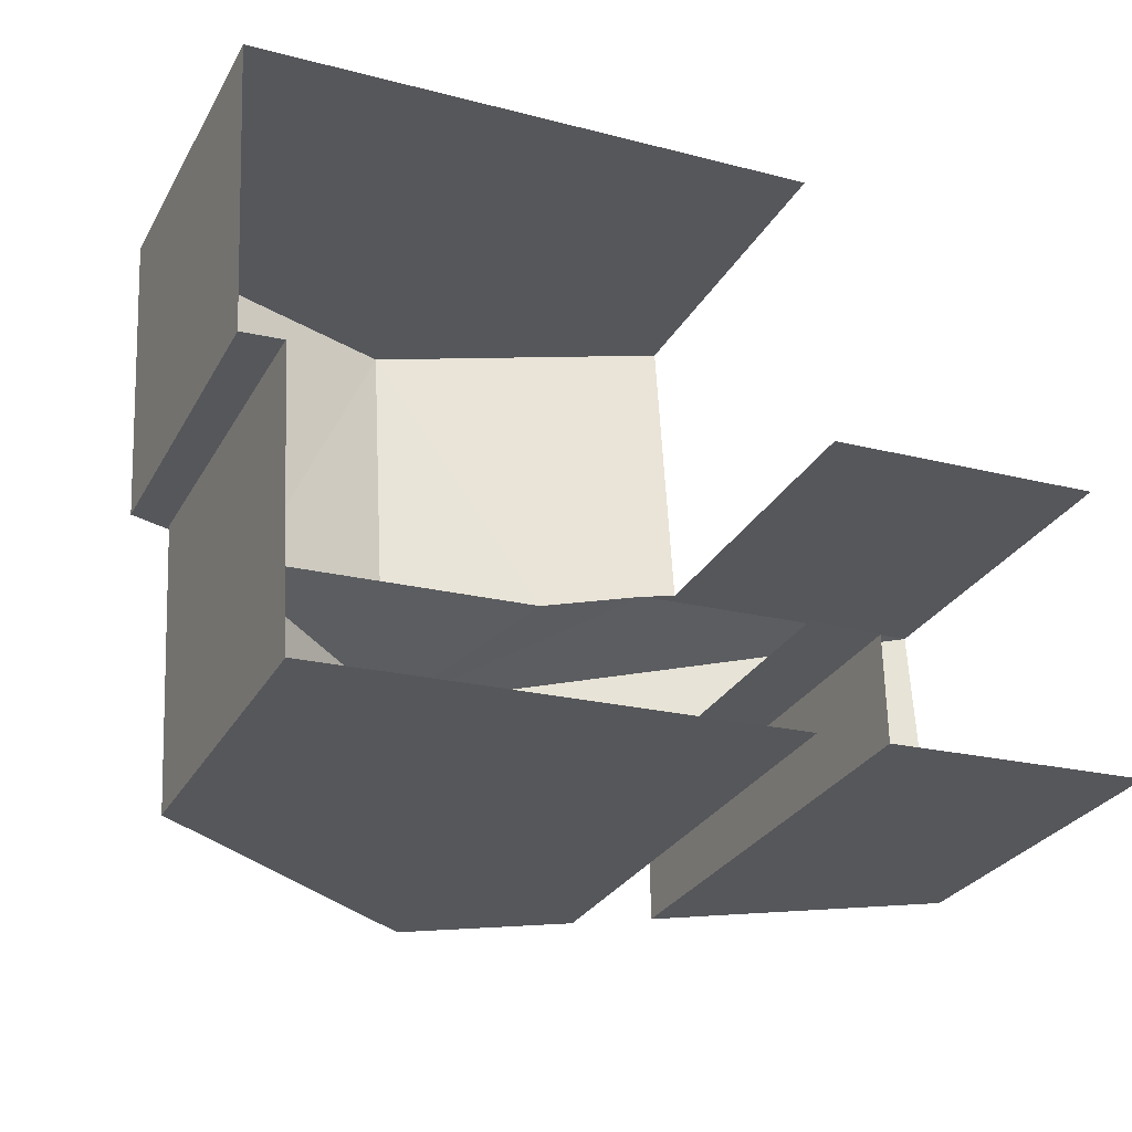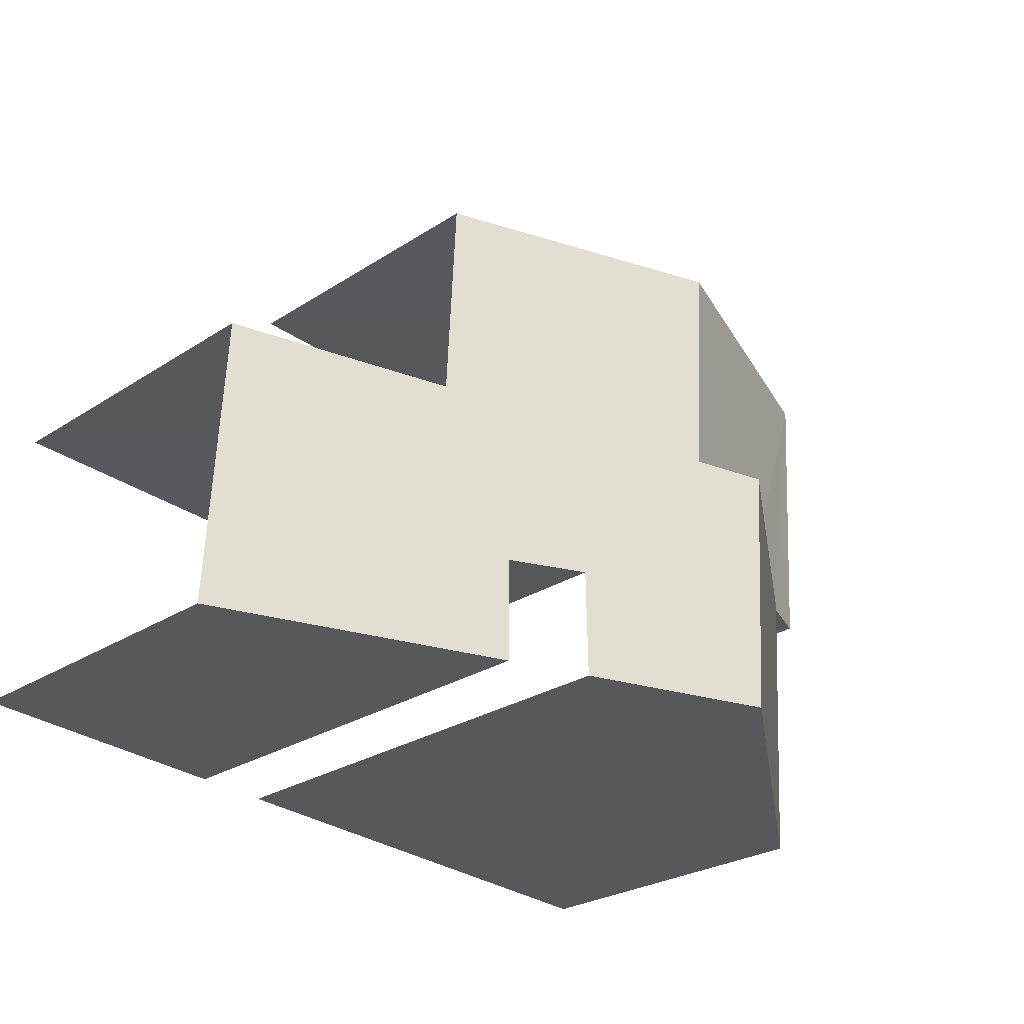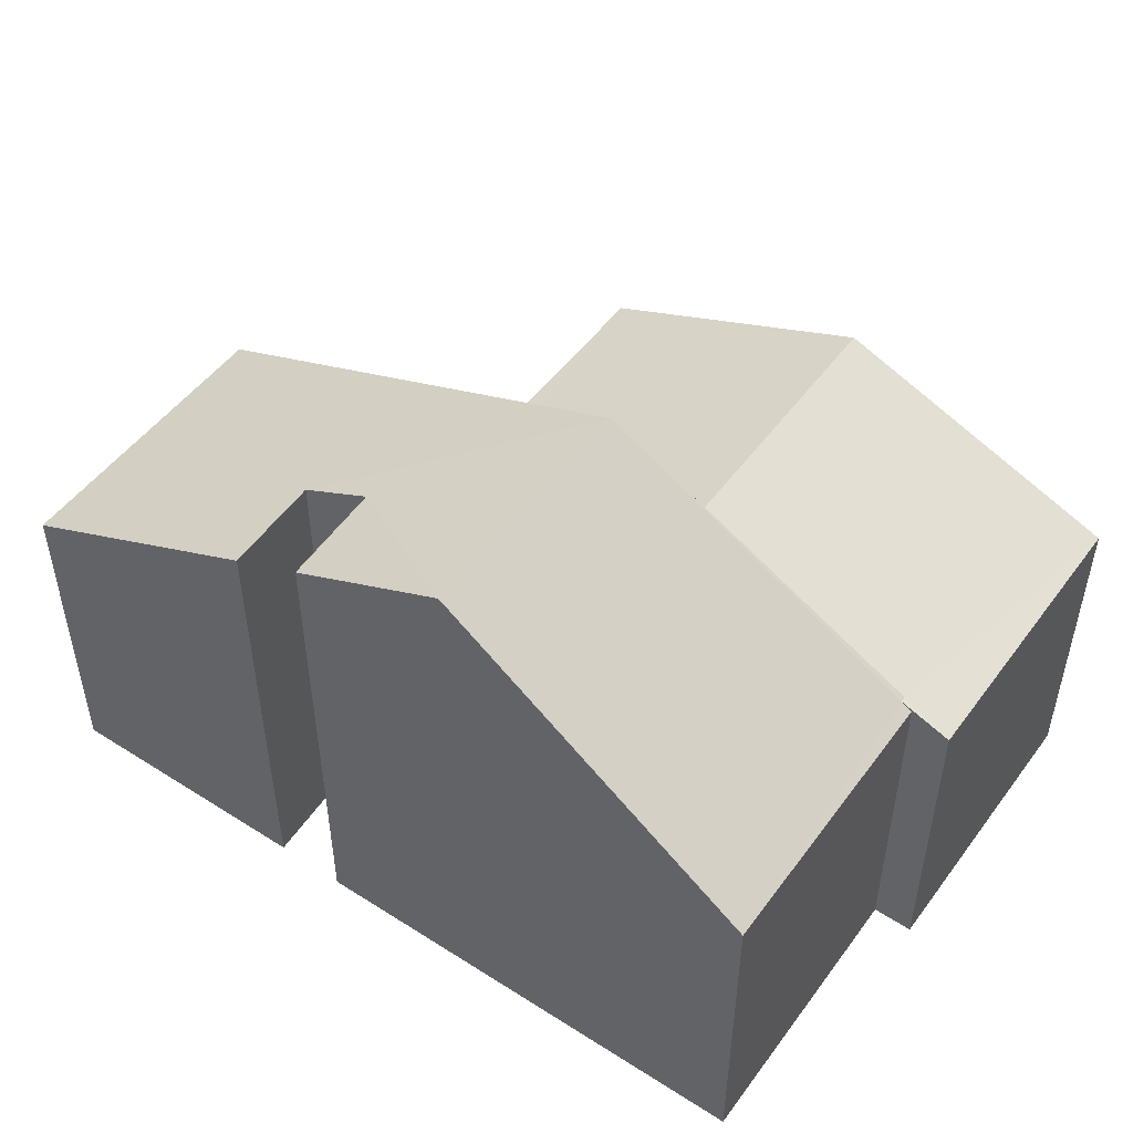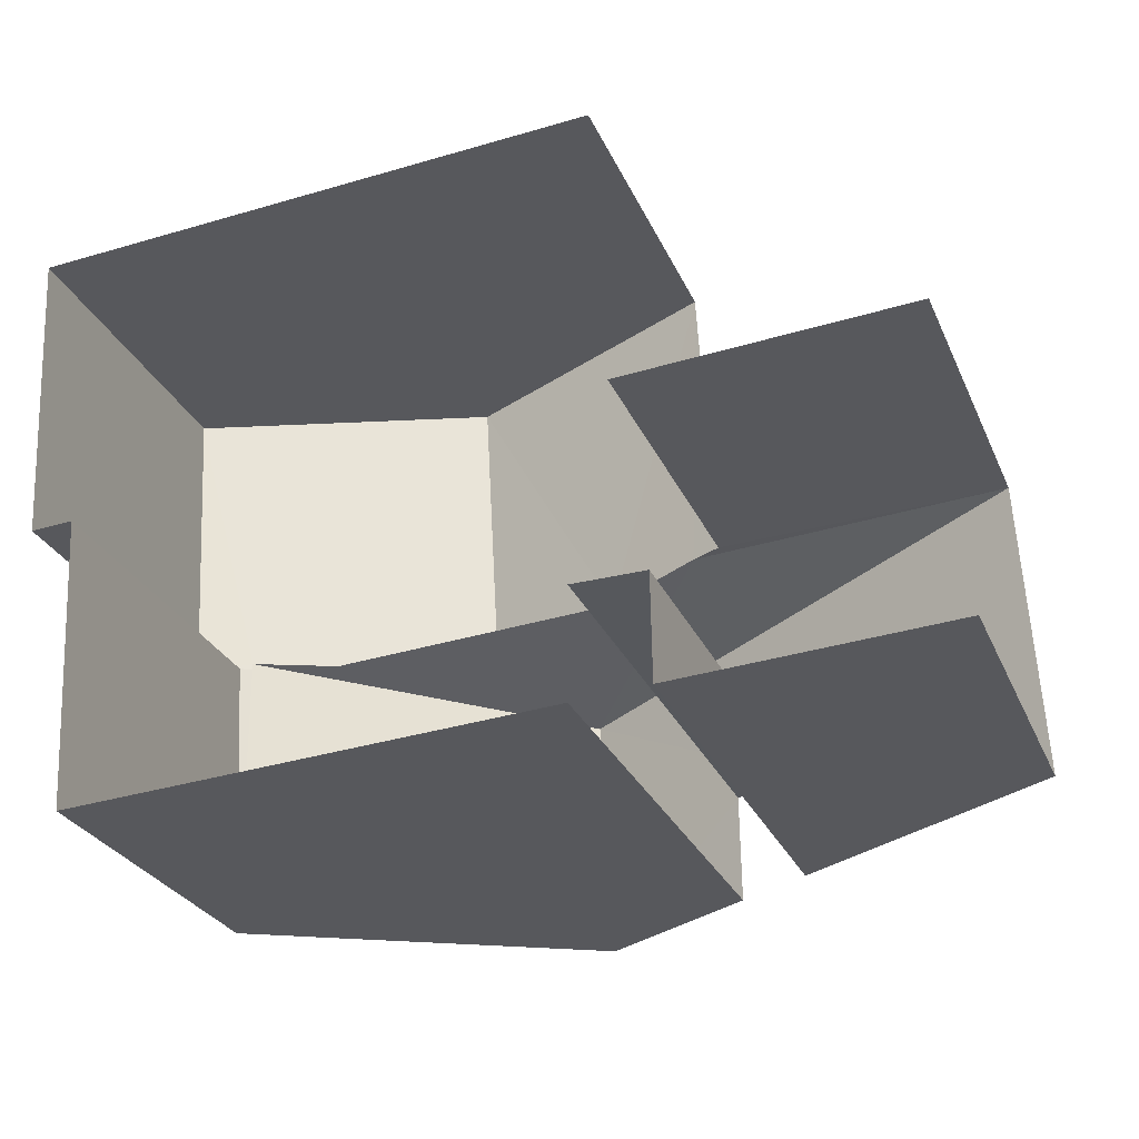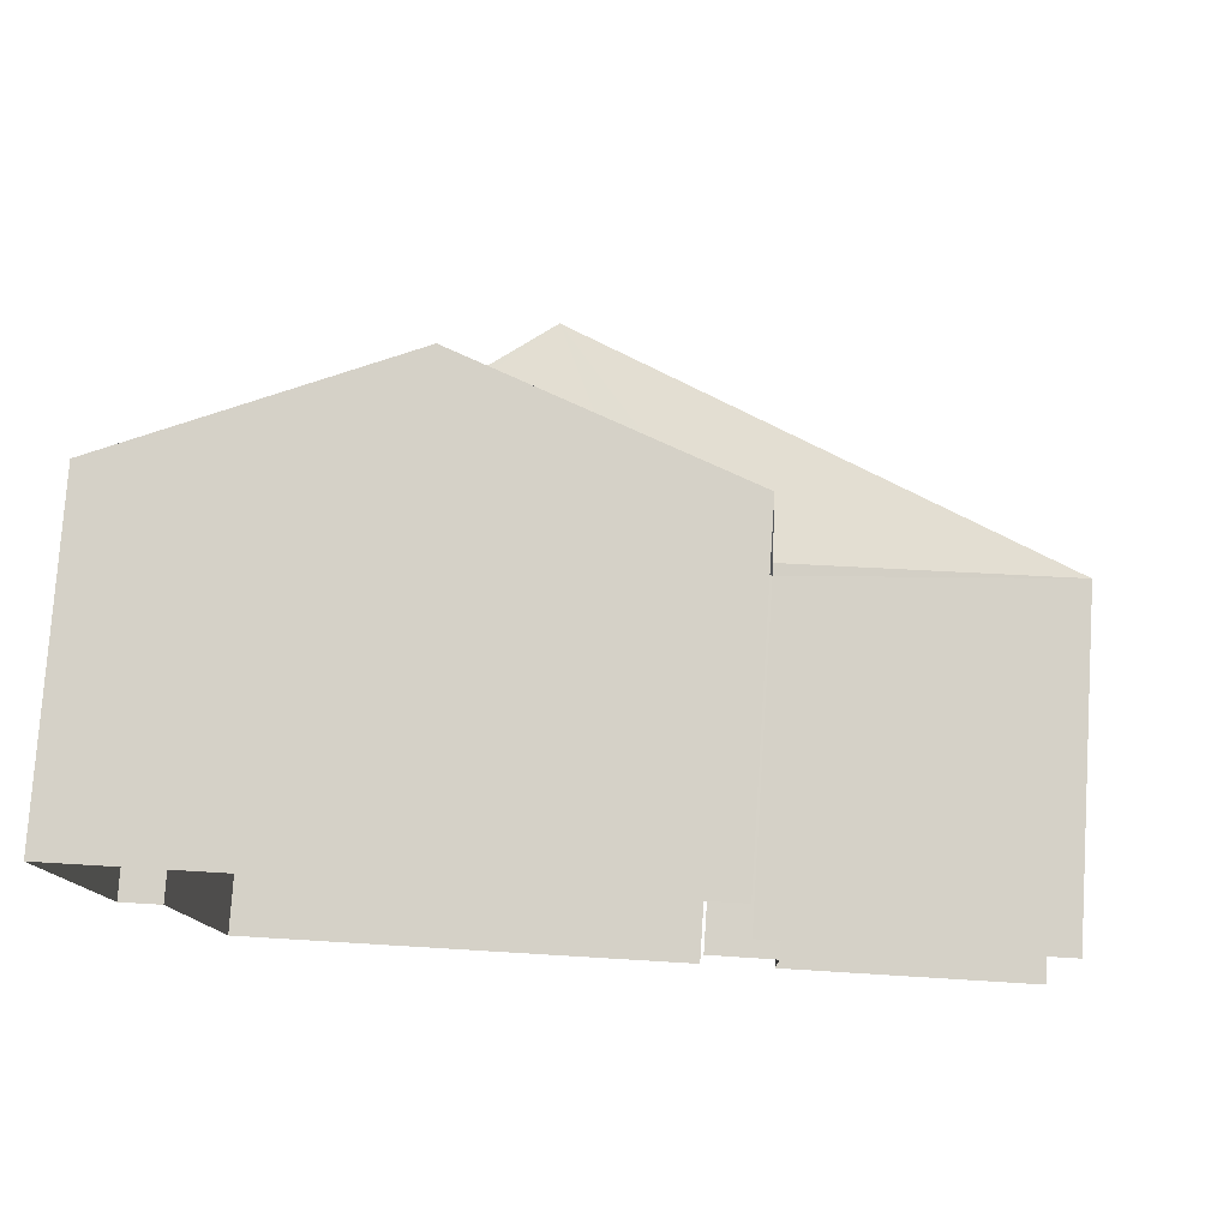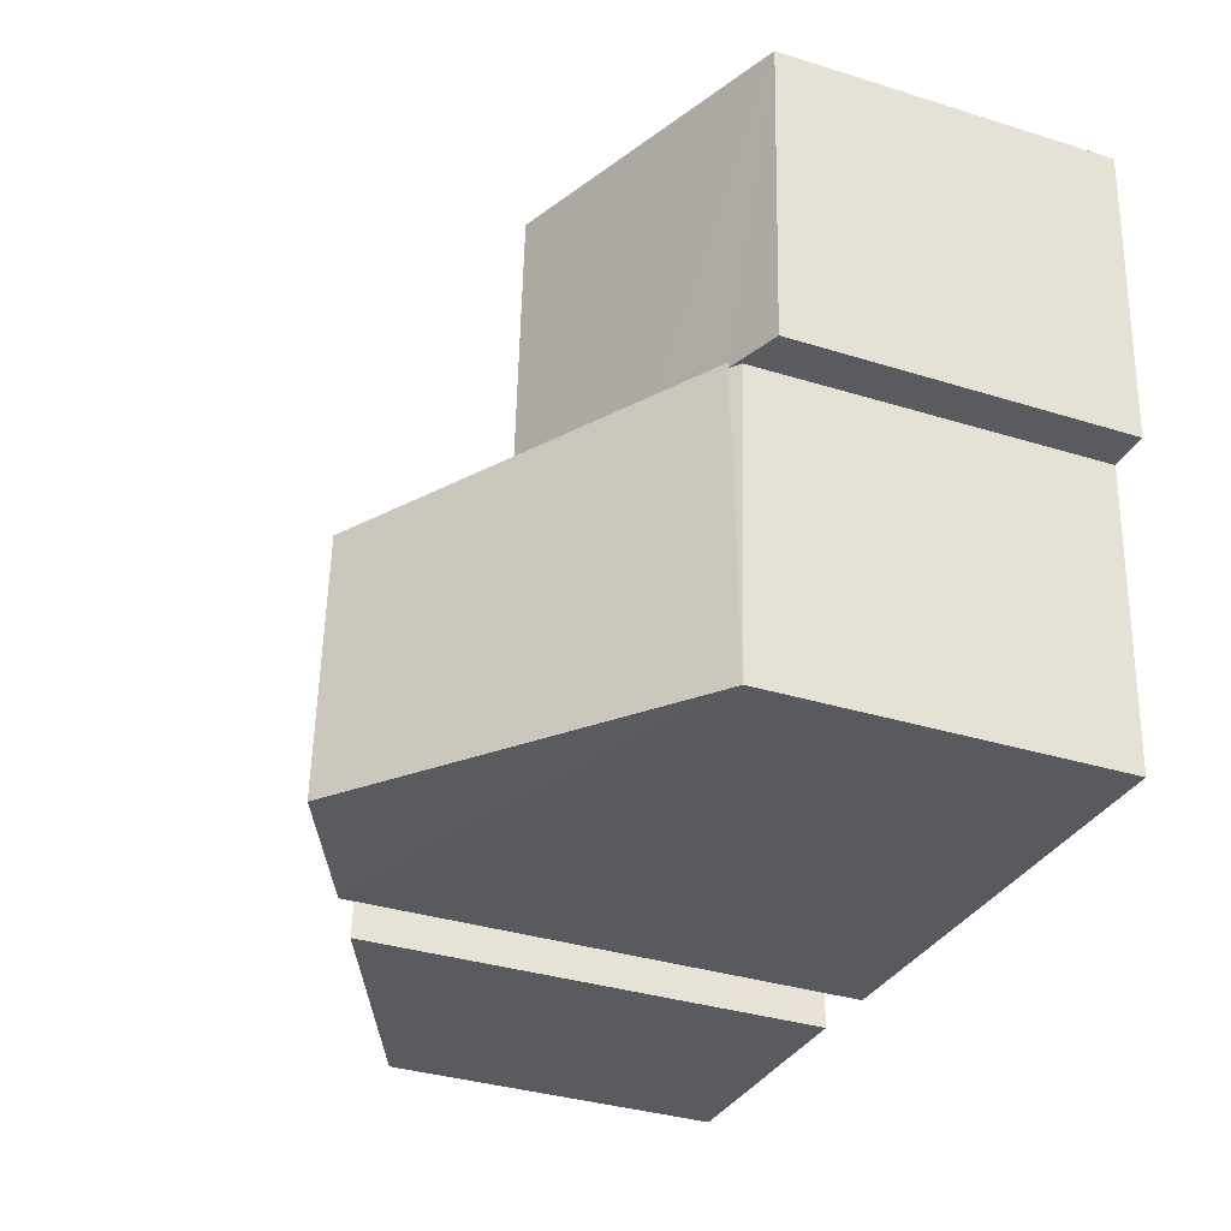
<metadata>
{"format":"obj","ext":"obj","renderer":"f3d","projection":"perspective","resolution":1024,"background":"white","views":[{"elev":-29.1,"azim":155.4,"up":"+Y"},{"elev":-26.3,"azim":-44.4,"up":"+Y"},{"elev":49.7,"azim":31.7,"up":"+Z"},{"elev":-27.8,"azim":-159.7,"up":"+Y"},{"elev":77.8,"azim":-176.3,"up":"+Y"},{"elev":-34.9,"azim":67.4,"up":"+Y"}]}
</metadata>
<code>
v -3.733e+05 -1.056e+05 21.53
v -3.733e+05 -1.056e+05 21.53
v -3.733e+05 -1.056e+05 21.53
v -3.733e+05 -1.056e+05 21.53
v -3.733e+05 -1.056e+05 21.53
v -3.733e+05 -1.056e+05 21.53
v -3.733e+05 -1.056e+05 21.53
v -3.733e+05 -1.056e+05 21.53
v -3.733e+05 -1.056e+05 21.53
v -3.733e+05 -1.056e+05 21.53
v -3.733e+05 -1.056e+05 21.53
v -3.733e+05 -1.056e+05 21.53
v -3.733e+05 -1.056e+05 32.29
v -3.733e+05 -1.056e+05 27.9
v -3.733e+05 -1.056e+05 32.29
v -3.733e+05 -1.056e+05 27.9
v -3.733e+05 -1.056e+05 28.04
v -3.733e+05 -1.056e+05 28.04
v -3.733e+05 -1.056e+05 27.9
v -3.733e+05 -1.056e+05 27.9
v -3.733e+05 -1.056e+05 28.64
v -3.733e+05 -1.056e+05 28.64
v -3.733e+05 -1.056e+05 29.76
v -3.733e+05 -1.056e+05 29.75
v -3.733e+05 -1.056e+05 27.67
v -3.733e+05 -1.056e+05 27.68
v -3.733e+05 -1.056e+05 27.67
v -3.733e+05 -1.056e+05 27.68
v -3.733e+05 -1.056e+05 27.9
v -3.733e+05 -1.056e+05 30.24
v -3.733e+05 -1.056e+05 30.2
v -3.733e+05 -1.056e+05 30.88
v -3.733e+05 -1.056e+05 30.83
f 1 2 3
f 3 2 4
f 5 2 6
f 5 6 7
f 8 9 10
f 4 2 10
f 9 8 11
f 11 8 12
f 8 10 5
f 10 2 5
f 28 27 4
f 10 28 4
f 29 9 11
f 29 20 9
f 33 5 7
f 32 33 7
f 13 14 15
f 16 17 14
f 15 17 18
f 14 17 15
f 19 20 15
f 15 18 21
f 22 19 15
f 22 15 21
f 23 21 24
f 24 21 25
f 17 26 18
f 18 26 25
f 21 18 25
f 24 27 22
f 23 24 22
f 27 28 19
f 27 19 22
f 29 30 31
f 20 29 31
f 32 13 33
f 20 31 15
f 33 13 15
f 31 33 15
f 12 29 11
f 12 30 29
f 28 9 20
f 20 19 28
f 10 9 28
f 31 12 8
f 31 30 12
f 26 1 3
f 25 26 3
f 31 8 5
f 33 31 5
f 2 14 6
f 2 16 14
f 25 3 24
f 3 4 24
f 4 27 24
f 22 21 23
f 32 7 14
f 32 14 13
f 7 6 14
f 16 26 17
f 2 26 16
f 2 1 26

</code>
